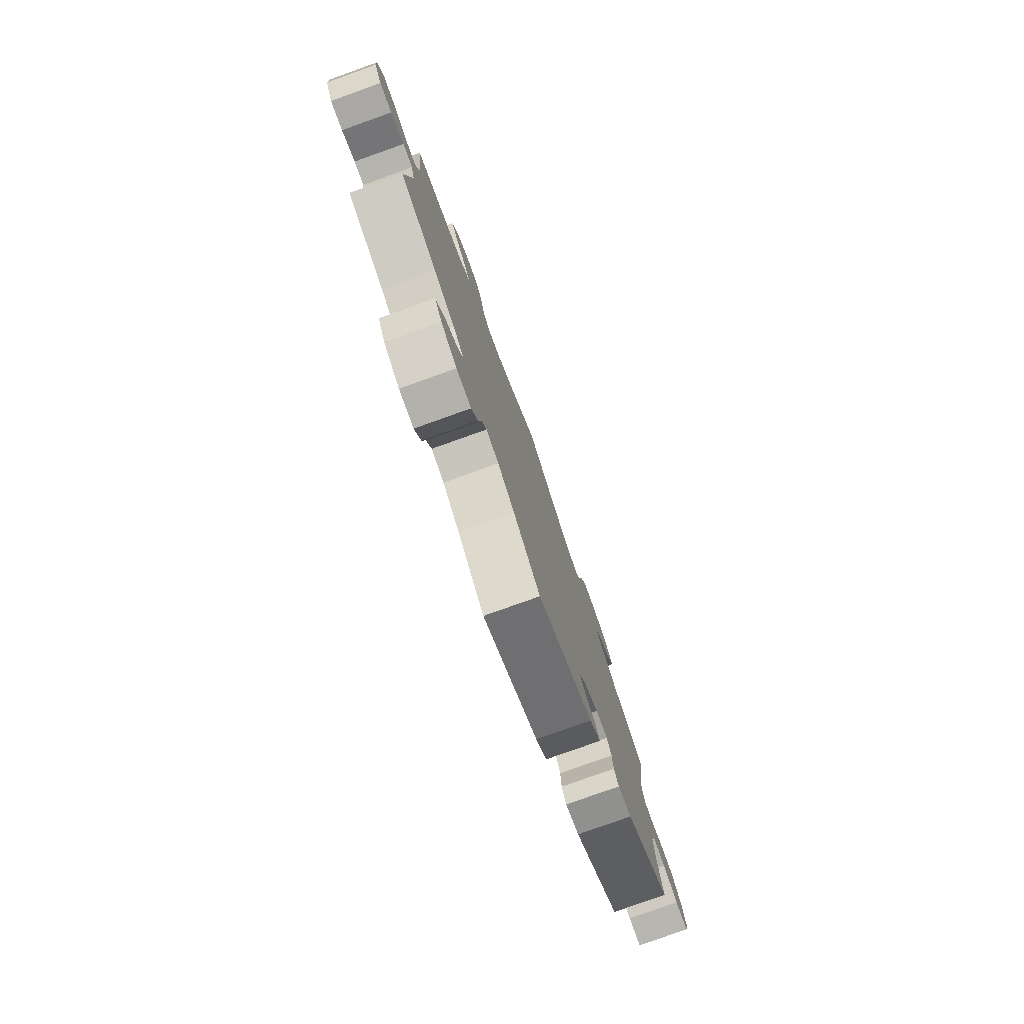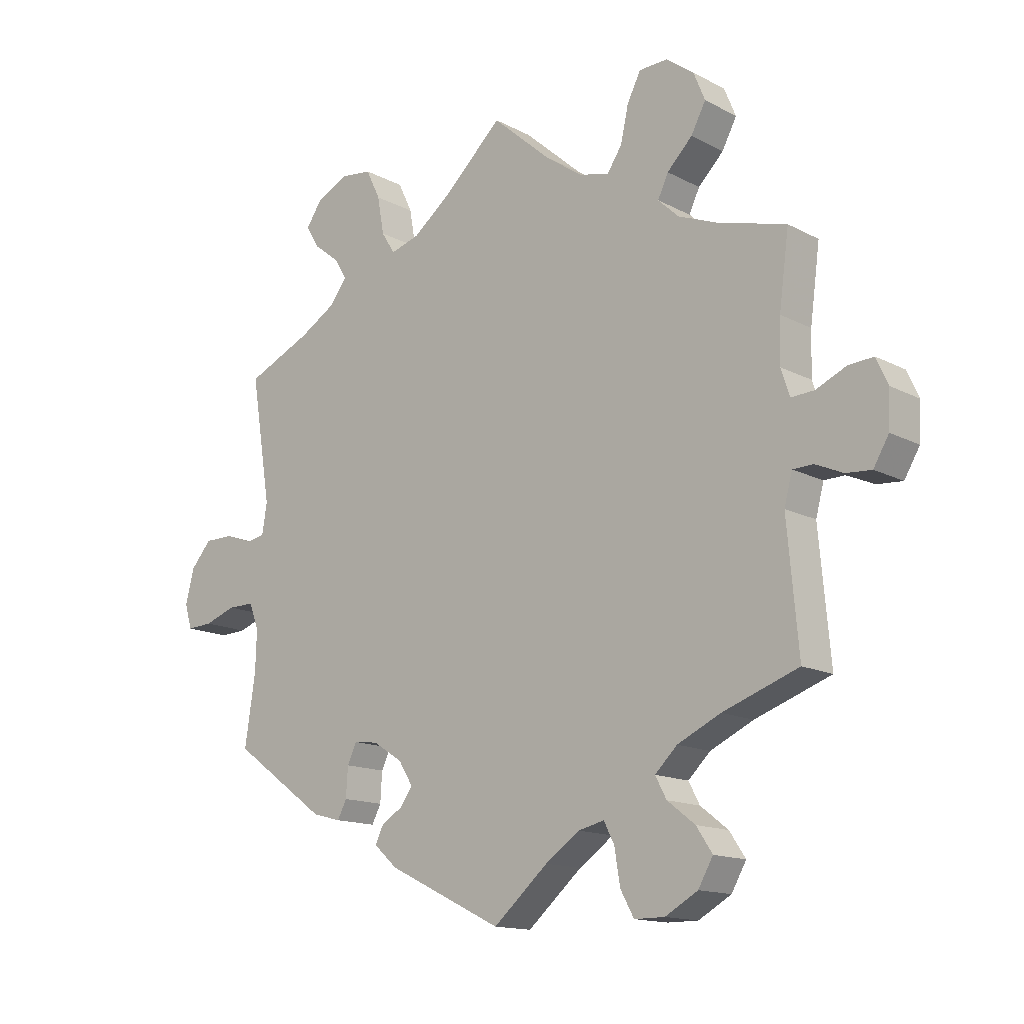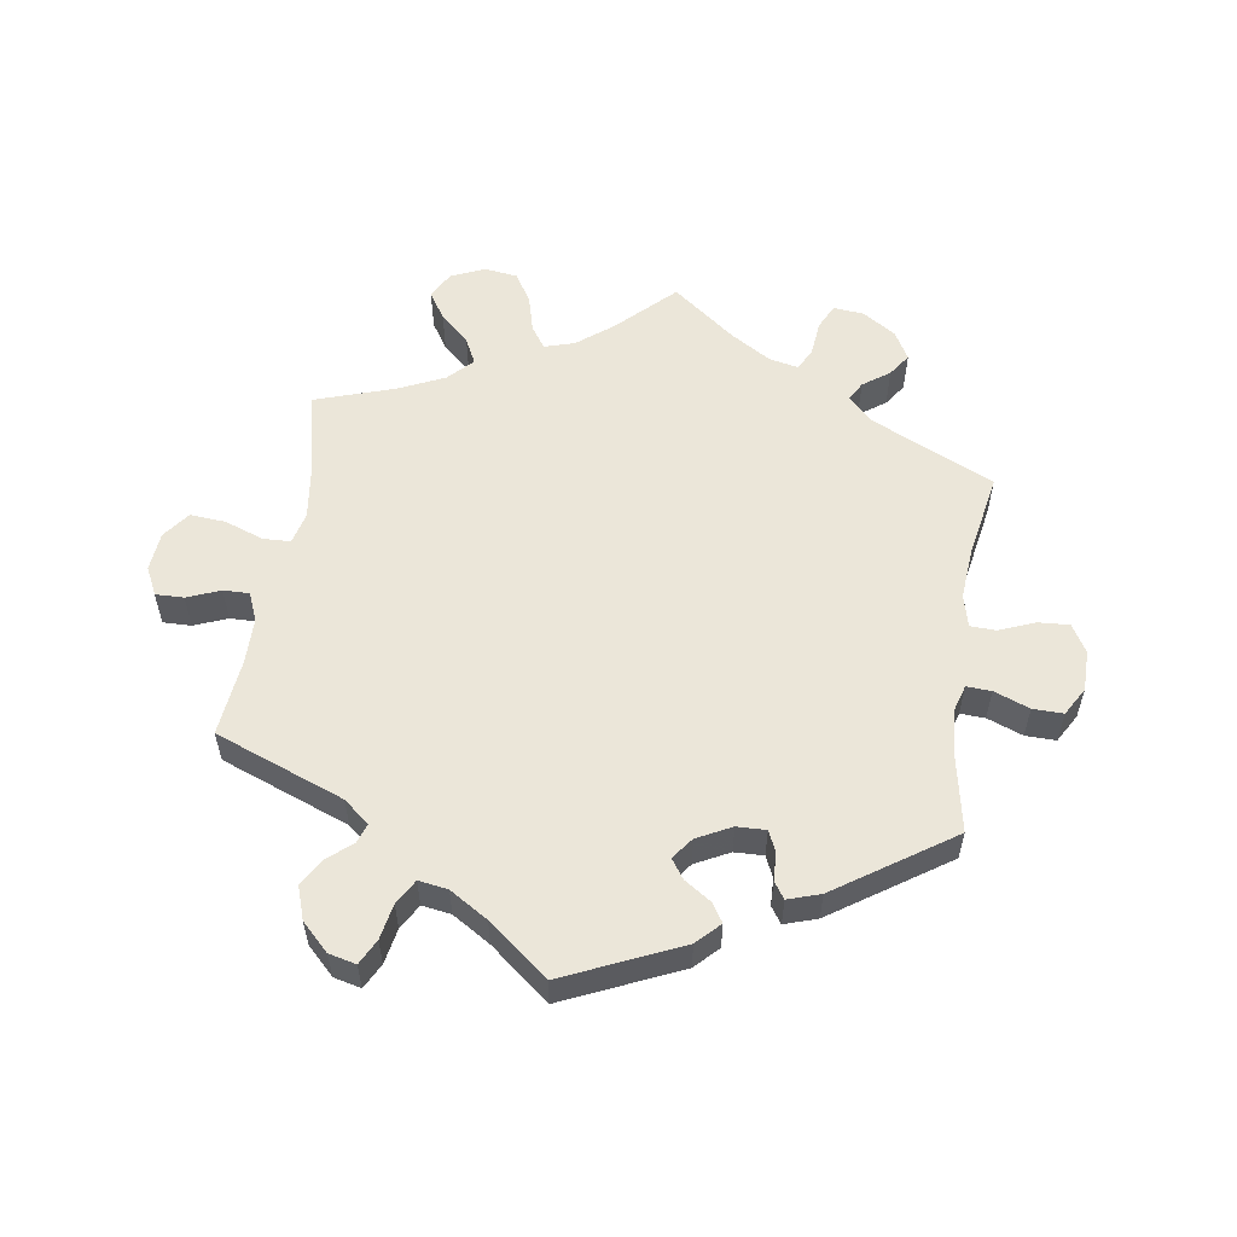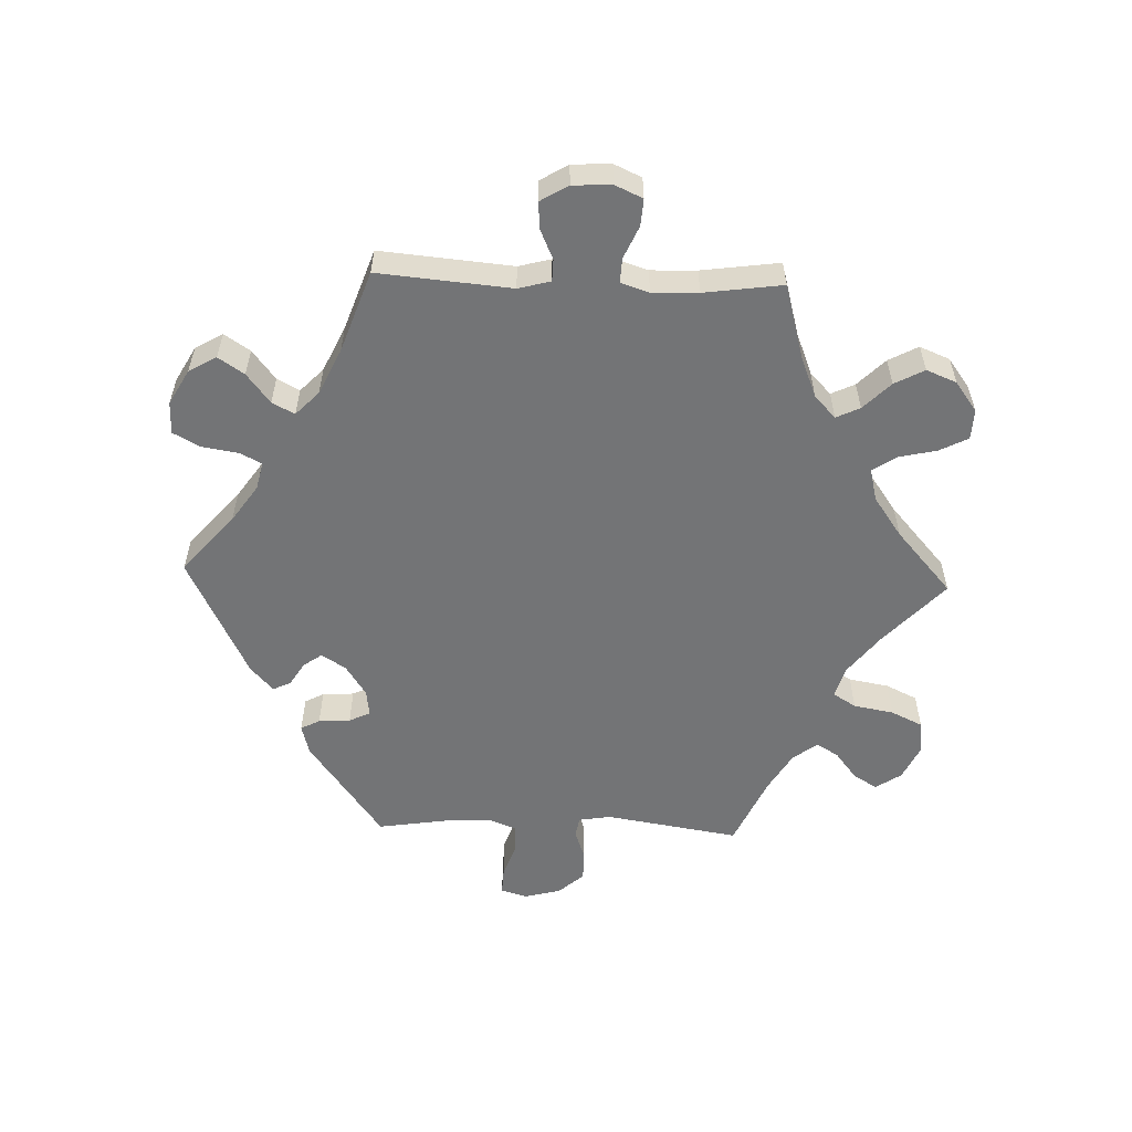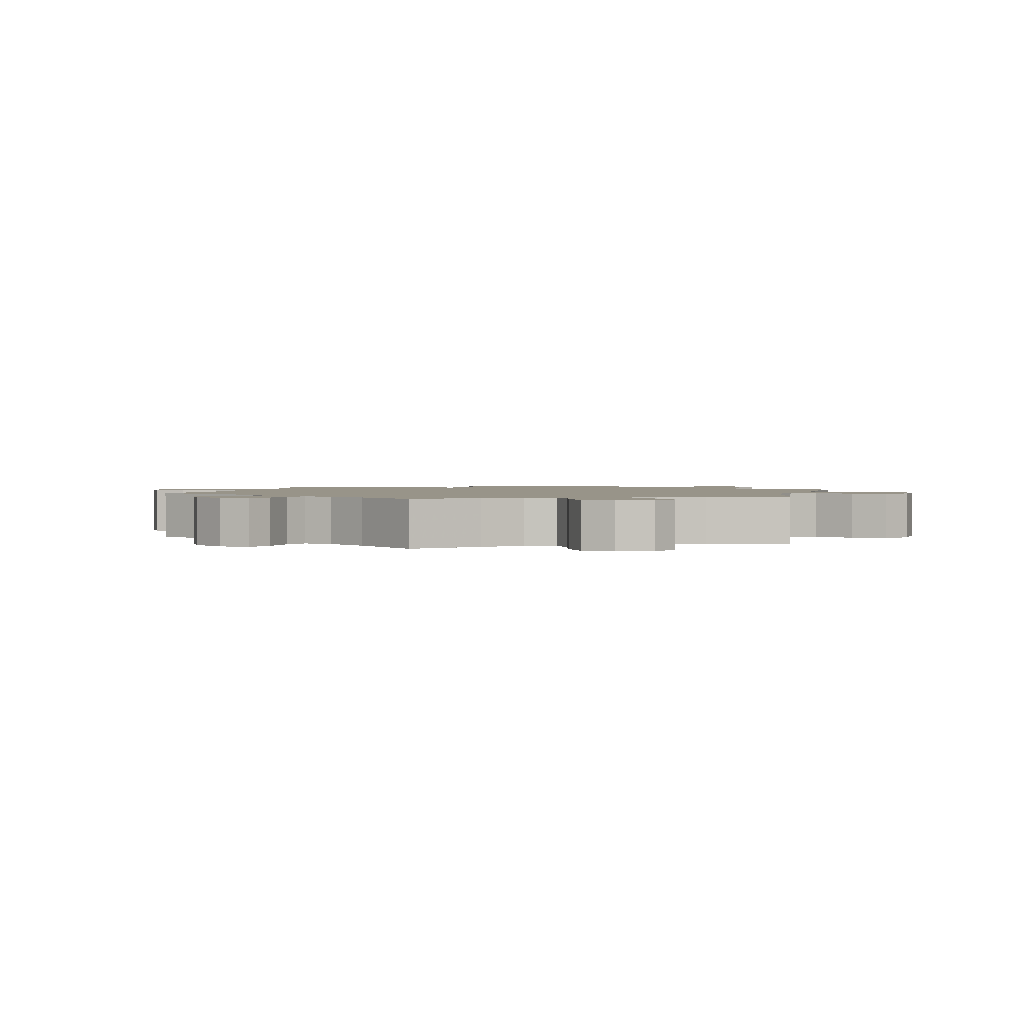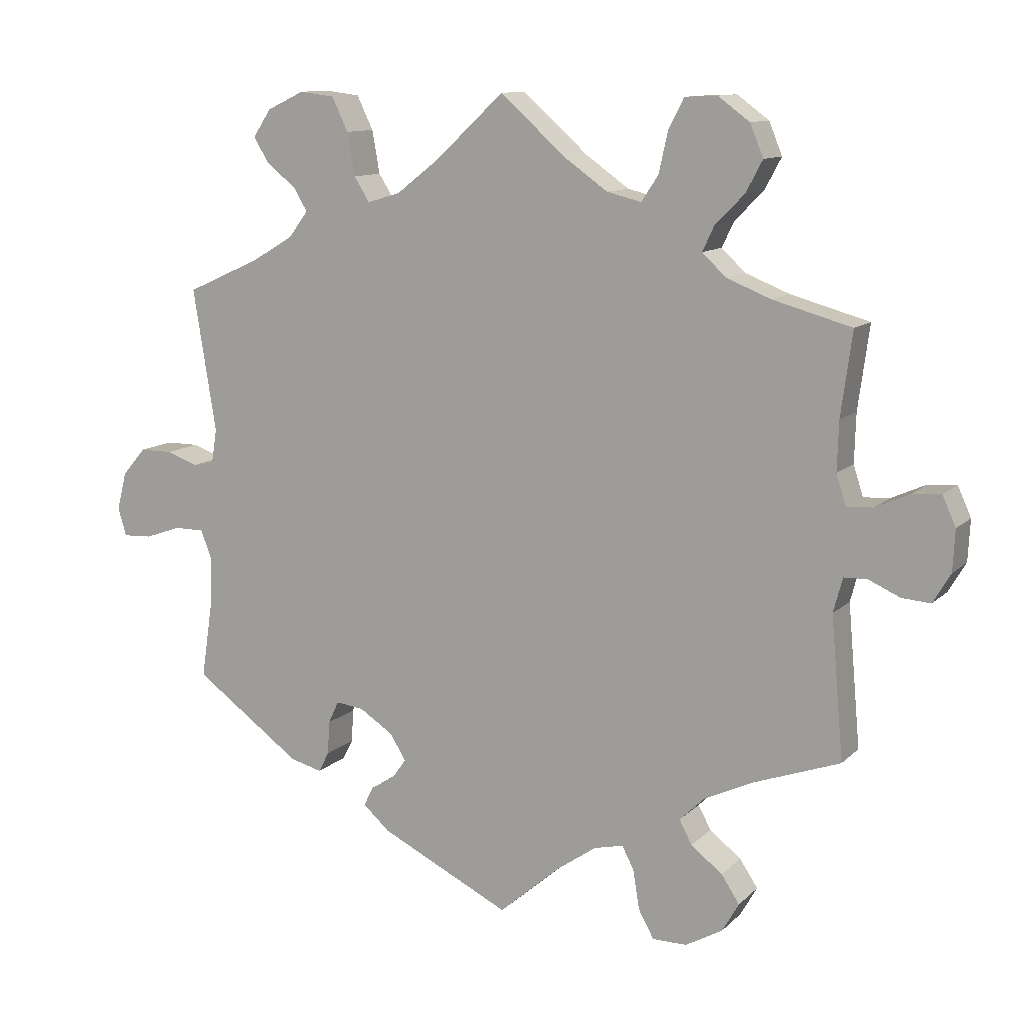
<metadata>
{"format":"obj","ext":"obj","renderer":"f3d","projection":"perspective","resolution":1024,"background":"white","views":[{"elev":-78.9,"azim":-70.3,"up":"+Z"},{"elev":-14.4,"azim":-138.7,"up":"+Z"},{"elev":56.1,"azim":128.7,"up":"+Y"},{"elev":-56.2,"azim":-91.9,"up":"+Y"},{"elev":1.7,"azim":-45.6,"up":"+Y"},{"elev":11.4,"azim":-153.7,"up":"+Z"}]}
</metadata>
<code>
v 0.468 0.07 0.086
v 0.476 0.07 0.037
v 0.506 0.07 0.031
v 0.551 0.07 0.047
v 0.598 0.07 0.047
v 0.632 0.07 0.008
v 0.646 0.07 -0.047
v 0.634 0.07 -0.087
v 0.592 0.07 -0.085
v 0.541 0.07 -0.067
v 0.498 0.07 -0.067
v 0.482 0.07 -0.108
v 0.484 0.07 -0.175
v 0.501 0.07 -0.288
v 0.347 0.07 -0.399
v 0.301 0.07 -0.411
v 0.286 0.07 -0.382
v 0.283 0.07 -0.334
v 0.268 0.07 -0.302
v 0.228 0.07 -0.307
v 0.18 0.07 -0.338
v 0.157 0.07 -0.375
v 0.177 0.07 -0.403
v 0.212 0.07 -0.425
v 0.225 0.07 -0.452
v 0.187 0.07 -0.486
v 0 0.07 -0.577
v -0.089 0.07 -0.5
v -0.145 0.07 -0.461
v -0.187 0.07 -0.451
v -0.204 0.07 -0.484
v -0.213 0.07 -0.54
v -0.235 0.07 -0.58
v -0.284 0.07 -0.58
v -0.337 0.07 -0.55
v -0.361 0.07 -0.508
v -0.335 0.07 -0.469
v -0.29 0.07 -0.434
v -0.272 0.07 -0.4
v -0.308 0.07 -0.365
v -0.378 0.07 -0.332
v -0.501 0.07 -0.288
v -0.483 0.07 -0.086
v -0.496 0.07 -0.037
v -0.529 0.07 -0.036
v -0.574 0.07 -0.056
v -0.615 0.07 -0.059
v -0.64 0.07 -0.017
v -0.643 0.07 0.042
v -0.624 0.07 0.084
v -0.583 0.07 0.081
v -0.534 0.07 0.059
v -0.497 0.07 0.057
v -0.483 0.07 0.1
v -0.485 0.07 0.17
v -0.501 0.07 0.289
v -0.389 0.07 0.32
v -0.326 0.07 0.345
v -0.292 0.07 0.377
v -0.309 0.07 0.413
v -0.35 0.07 0.454
v -0.374 0.07 0.499
v -0.355 0.07 0.545
v -0.31 0.07 0.578
v -0.264 0.07 0.576
v -0.242 0.07 0.533
v -0.229 0.07 0.475
v -0.205 0.07 0.439
v -0.156 0.07 0.451
v -0.095 0.07 0.494
v 0 0.07 0.578
v 0.097 0.07 0.488
v 0.159 0.07 0.44
v 0.206 0.07 0.426
v 0.228 0.07 0.461
v 0.239 0.07 0.522
v 0.262 0.07 0.57
v 0.312 0.07 0.576
v 0.365 0.07 0.551
v 0.391 0.07 0.512
v 0.369 0.07 0.476
v 0.327 0.07 0.443
v 0.307 0.07 0.41
v 0.335 0.07 0.373
v 0.394 0.07 0.338
v 0.501 0.07 0.29
v 0.468 0 0.086
v 0.476 0 0.037
v 0.506 0 0.031
v 0.551 0 0.047
v 0.598 0 0.047
v 0.632 0 0.008
v 0.646 0 -0.047
v 0.634 0 -0.087
v 0.592 0 -0.085
v 0.541 0 -0.067
v 0.498 0 -0.067
v 0.482 0 -0.108
v 0.484 0 -0.175
v 0.501 0 -0.288
v 0.347 0 -0.399
v 0.301 0 -0.411
v 0.286 0 -0.382
v 0.283 0 -0.334
v 0.268 0 -0.302
v 0.228 0 -0.307
v 0.18 0 -0.338
v 0.157 0 -0.375
v 0.177 0 -0.403
v 0.212 0 -0.425
v 0.225 0 -0.452
v 0.187 0 -0.486
v 0 0 -0.577
v -0.089 0 -0.5
v -0.145 0 -0.461
v -0.187 0 -0.451
v -0.204 0 -0.484
v -0.213 0 -0.54
v -0.235 0 -0.58
v -0.284 0 -0.58
v -0.337 0 -0.55
v -0.361 0 -0.508
v -0.335 0 -0.469
v -0.29 0 -0.434
v -0.272 0 -0.4
v -0.308 0 -0.365
v -0.378 0 -0.332
v -0.501 0 -0.288
v -0.483 0 -0.086
v -0.496 0 -0.037
v -0.529 0 -0.036
v -0.574 0 -0.056
v -0.615 0 -0.059
v -0.64 0 -0.017
v -0.643 0 0.042
v -0.624 0 0.084
v -0.583 0 0.081
v -0.534 0 0.059
v -0.497 0 0.057
v -0.483 0 0.1
v -0.485 0 0.17
v -0.501 0 0.289
v -0.389 0 0.32
v -0.326 0 0.345
v -0.292 0 0.377
v -0.309 0 0.413
v -0.35 0 0.454
v -0.374 0 0.499
v -0.355 0 0.545
v -0.31 0 0.578
v -0.264 0 0.576
v -0.242 0 0.533
v -0.229 0 0.475
v -0.205 0 0.439
v -0.156 0 0.451
v -0.095 0 0.494
v 0 0 0.578
v 0.097 0 0.488
v 0.159 0 0.44
v 0.206 0 0.426
v 0.228 0 0.461
v 0.239 0 0.522
v 0.262 0 0.57
v 0.312 0 0.576
v 0.365 0 0.551
v 0.391 0 0.512
v 0.369 0 0.476
v 0.327 0 0.443
v 0.307 0 0.41
v 0.335 0 0.373
v 0.394 0 0.338
v 0.501 0 0.29
f 85 86 1
f 84 85 1 2
f 83 84 2
f 79 80 81 82
f 79 82 83
f 78 79 83
f 75 76 77 78
f 74 75 78 83
f 70 71 72
f 69 70 72 73
f 68 69 73 74
f 64 65 66 67
f 64 67 68
f 63 64 68
f 60 61 62 63
f 59 60 63 68
f 58 59 68 74
f 55 56 57
f 54 55 57 58
f 53 54 58 74
f 49 50 51 52
f 49 52 53
f 48 49 53
f 45 46 47 48
f 44 45 48 53
f 43 44 53 74
f 41 42 43 74
f 35 36 37 38
f 35 38 39
f 34 35 39
f 31 32 33 34
f 30 31 34 39
f 29 30 39 40
f 25 26 27 28
f 23 24 25 28
f 22 23 28 29
f 21 22 29 40
f 15 16 17 18
f 13 14 15 18
f 12 13 18 19
f 11 12 19 20
f 7 8 9 10
f 7 10 11
f 6 7 11
f 3 4 5 6
f 3 6 11
f 2 3 11 20
f 40 41 74 83
f 21 40 83
f 2 20 21 83
f 87 172 171
f 88 87 171 170
f 88 170 169
f 168 167 166 165
f 169 168 165
f 169 165 164
f 164 163 162 161
f 169 164 161 160
f 158 157 156
f 159 158 156 155
f 160 159 155 154
f 153 152 151 150
f 154 153 150
f 154 150 149
f 149 148 147 146
f 154 149 146 145
f 160 154 145 144
f 143 142 141
f 144 143 141 140
f 160 144 140 139
f 138 137 136 135
f 139 138 135
f 139 135 134
f 134 133 132 131
f 139 134 131 130
f 160 139 130 129
f 160 129 128 127
f 124 123 122 121
f 125 124 121
f 125 121 120
f 120 119 118 117
f 125 120 117 116
f 126 125 116 115
f 114 113 112 111
f 114 111 110 109
f 115 114 109 108
f 126 115 108 107
f 104 103 102 101
f 104 101 100 99
f 105 104 99 98
f 106 105 98 97
f 96 95 94 93
f 97 96 93
f 97 93 92
f 92 91 90 89
f 97 92 89
f 106 97 89 88
f 169 160 127 126
f 169 126 107
f 169 107 106 88
f 1 87 88 2
f 2 88 89 3
f 3 89 90 4
f 4 90 91 5
f 5 91 92 6
f 6 92 93 7
f 7 93 94 8
f 8 94 95 9
f 9 95 96 10
f 10 96 97 11
f 11 97 98 12
f 12 98 99 13
f 13 99 100 14
f 14 100 101 15
f 15 101 102 16
f 16 102 103 17
f 17 103 104 18
f 18 104 105 19
f 19 105 106 20
f 20 106 107 21
f 21 107 108 22
f 22 108 109 23
f 23 109 110 24
f 24 110 111 25
f 25 111 112 26
f 26 112 113 27
f 27 113 114 28
f 28 114 115 29
f 29 115 116 30
f 30 116 117 31
f 31 117 118 32
f 32 118 119 33
f 33 119 120 34
f 34 120 121 35
f 35 121 122 36
f 36 122 123 37
f 37 123 124 38
f 38 124 125 39
f 39 125 126 40
f 40 126 127 41
f 41 127 128 42
f 42 128 129 43
f 43 129 130 44
f 44 130 131 45
f 45 131 132 46
f 46 132 133 47
f 47 133 134 48
f 48 134 135 49
f 49 135 136 50
f 50 136 137 51
f 51 137 138 52
f 52 138 139 53
f 53 139 140 54
f 54 140 141 55
f 55 141 142 56
f 56 142 143 57
f 57 143 144 58
f 58 144 145 59
f 59 145 146 60
f 60 146 147 61
f 61 147 148 62
f 62 148 149 63
f 63 149 150 64
f 64 150 151 65
f 65 151 152 66
f 66 152 153 67
f 67 153 154 68
f 68 154 155 69
f 69 155 156 70
f 70 156 157 71
f 71 157 158 72
f 72 158 159 73
f 73 159 160 74
f 74 160 161 75
f 75 161 162 76
f 76 162 163 77
f 77 163 164 78
f 78 164 165 79
f 79 165 166 80
f 80 166 167 81
f 81 167 168 82
f 82 168 169 83
f 83 169 170 84
f 84 170 171 85
f 85 171 172 86
f 86 172 87 1

</code>
